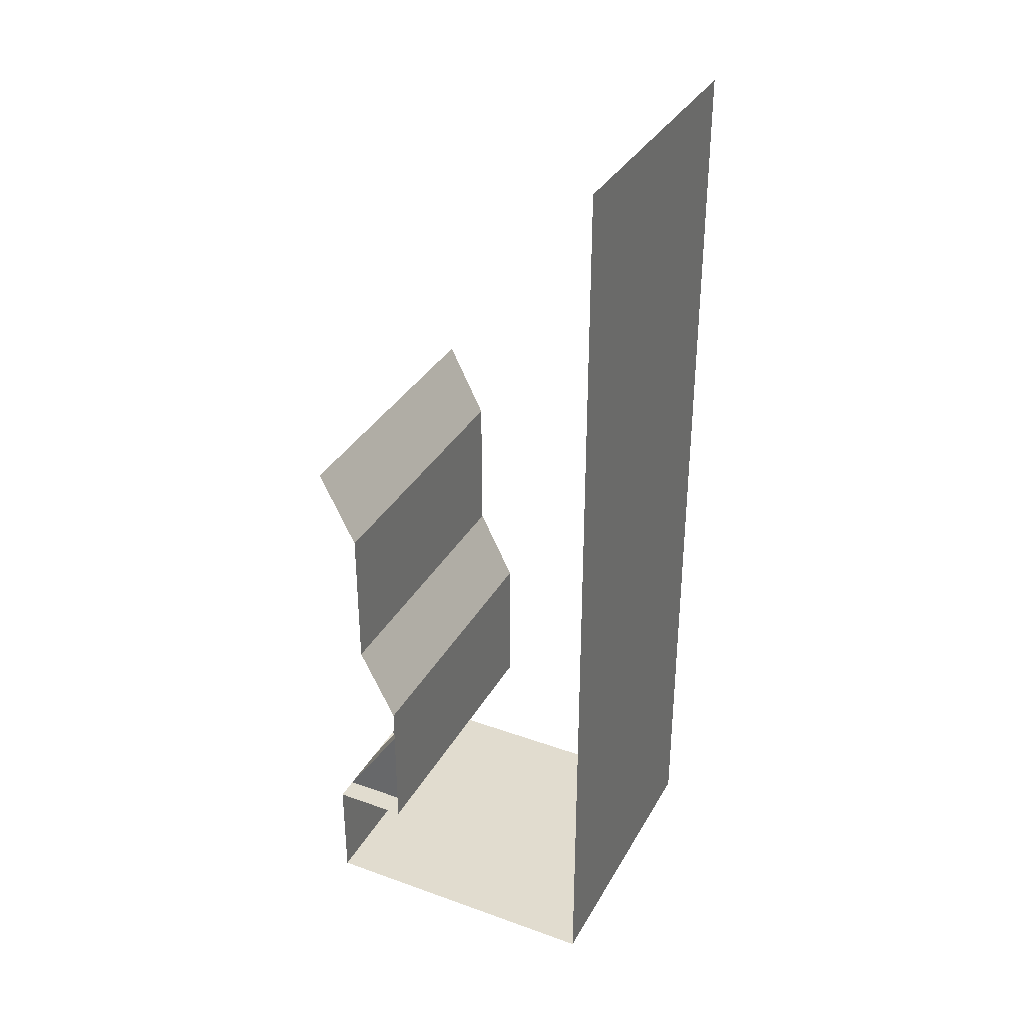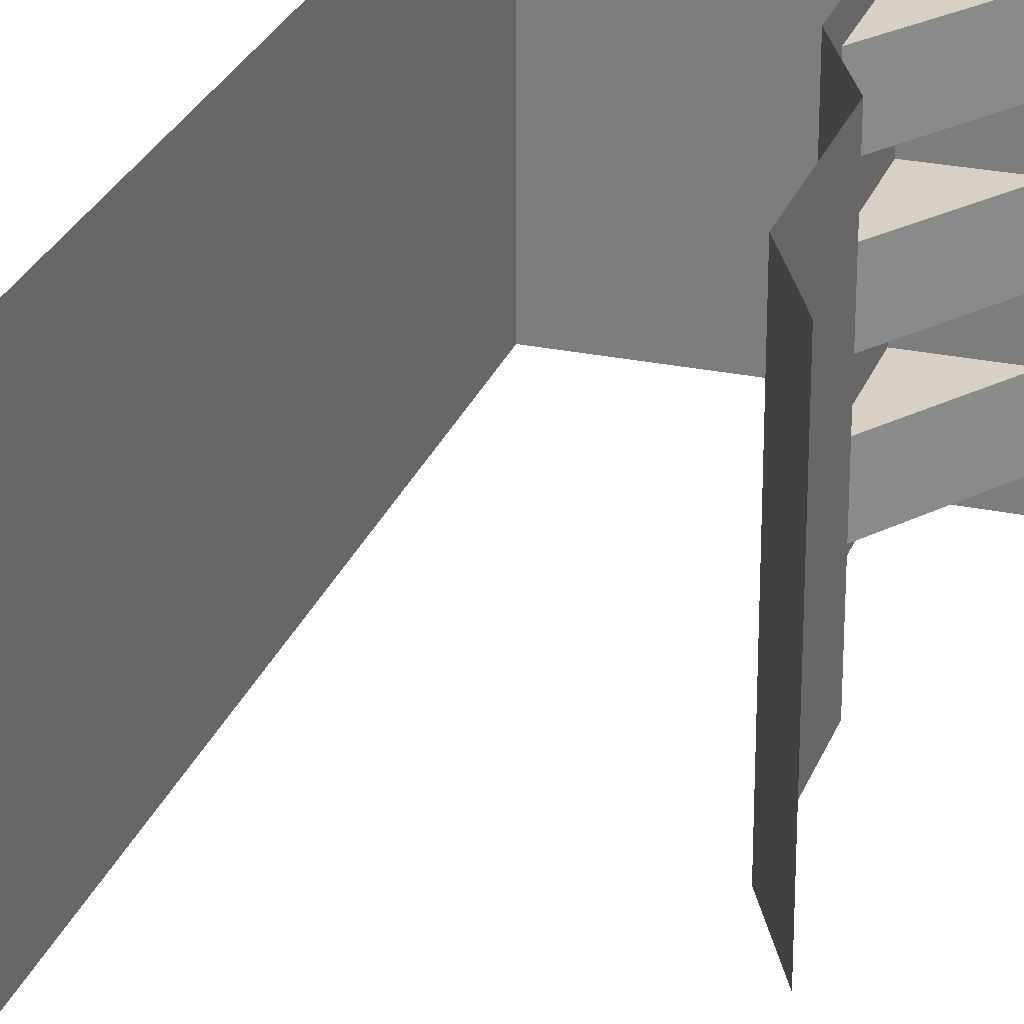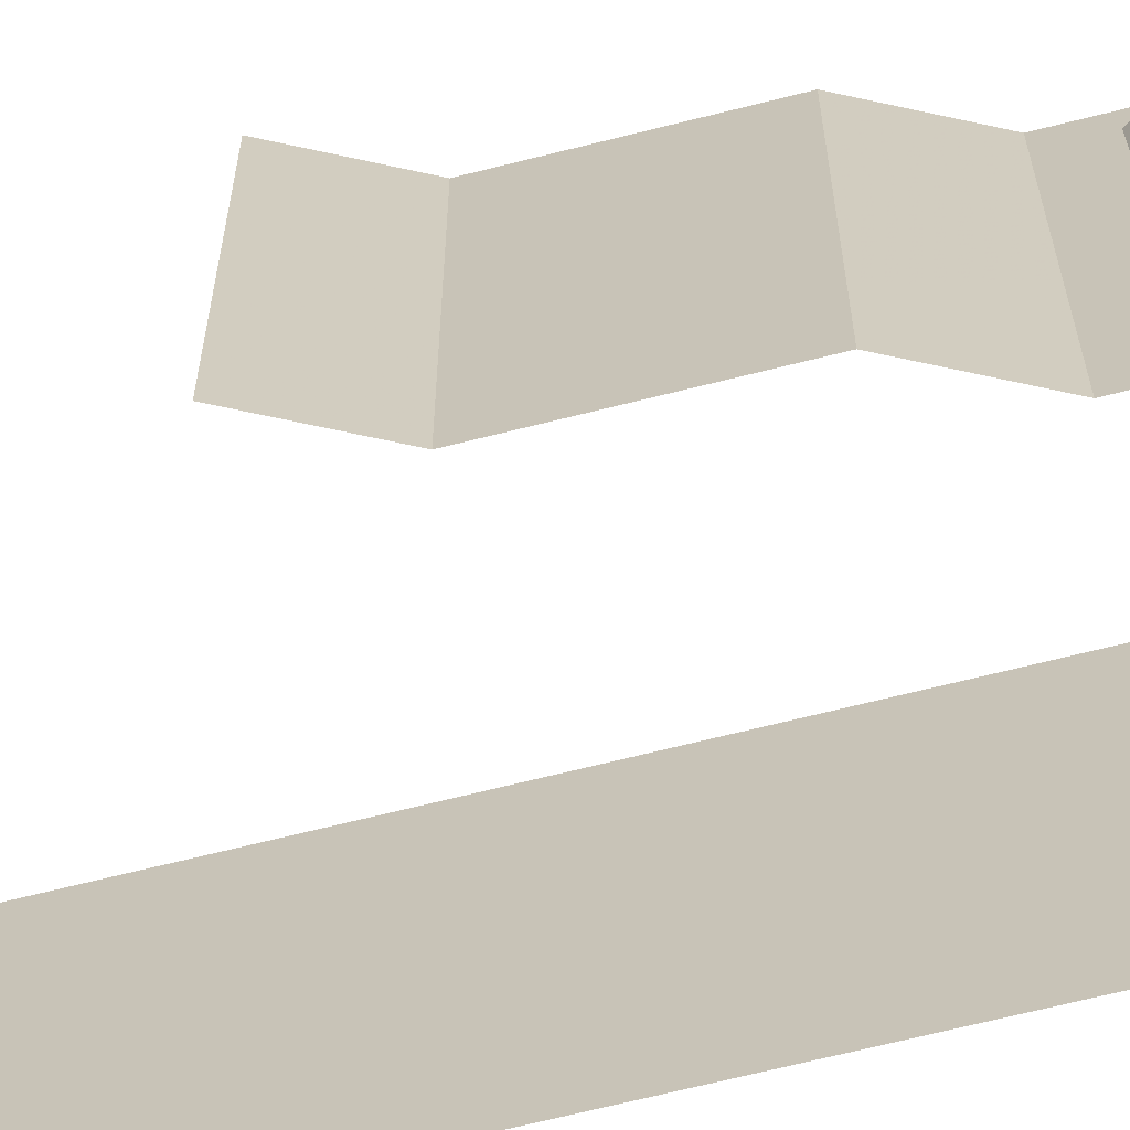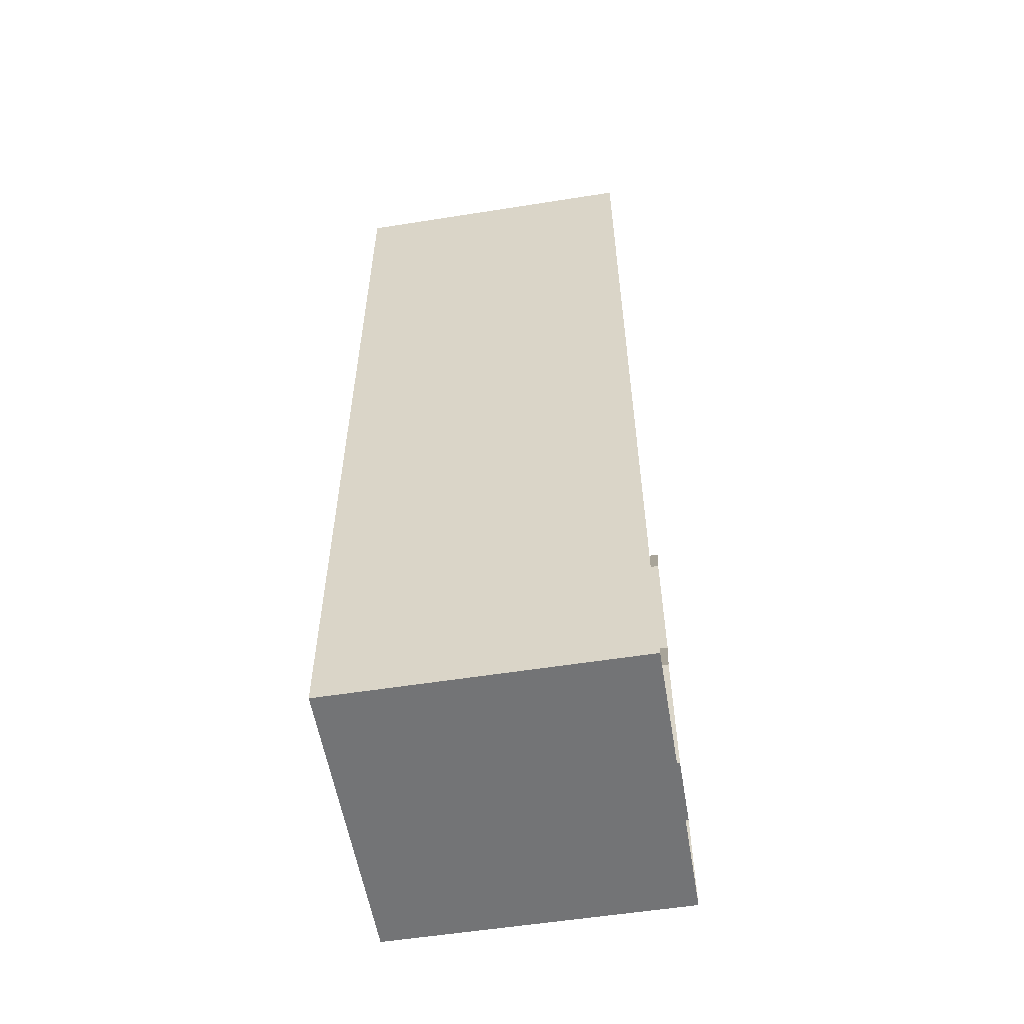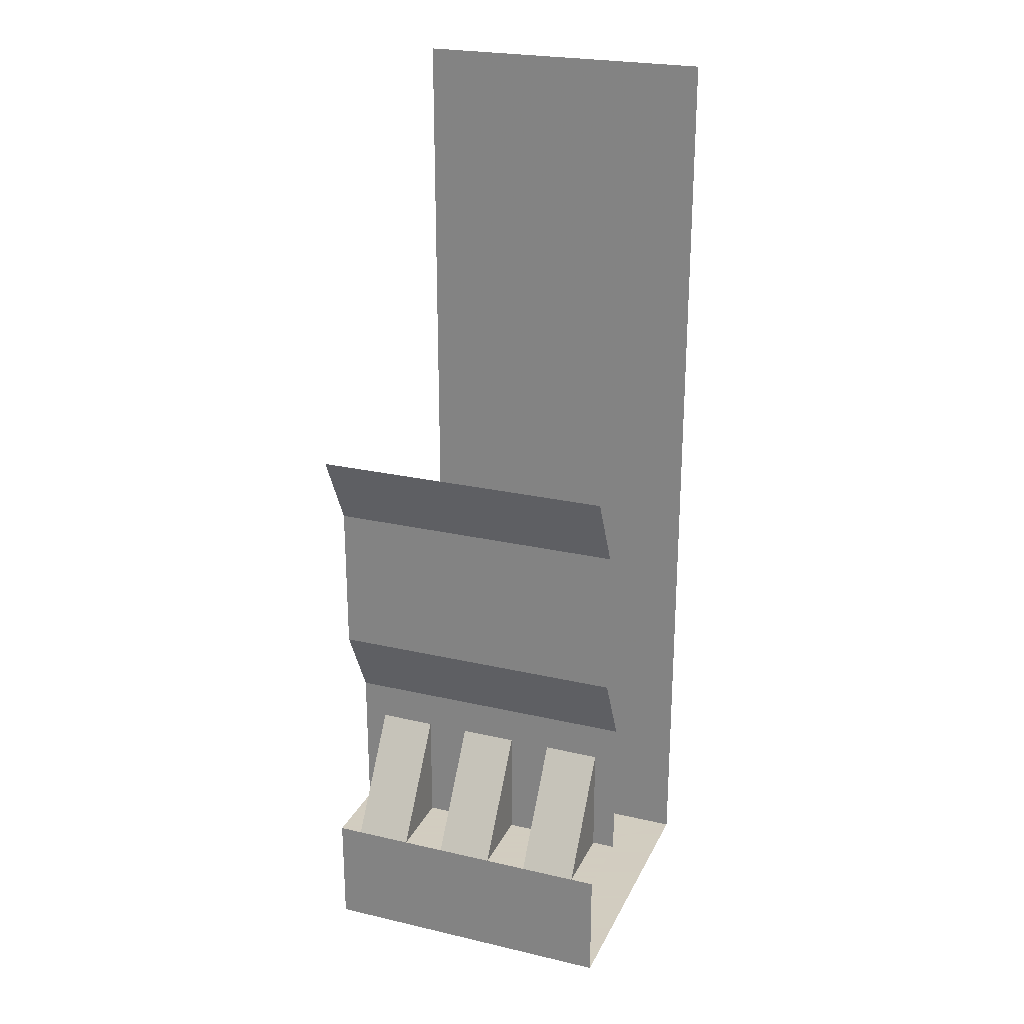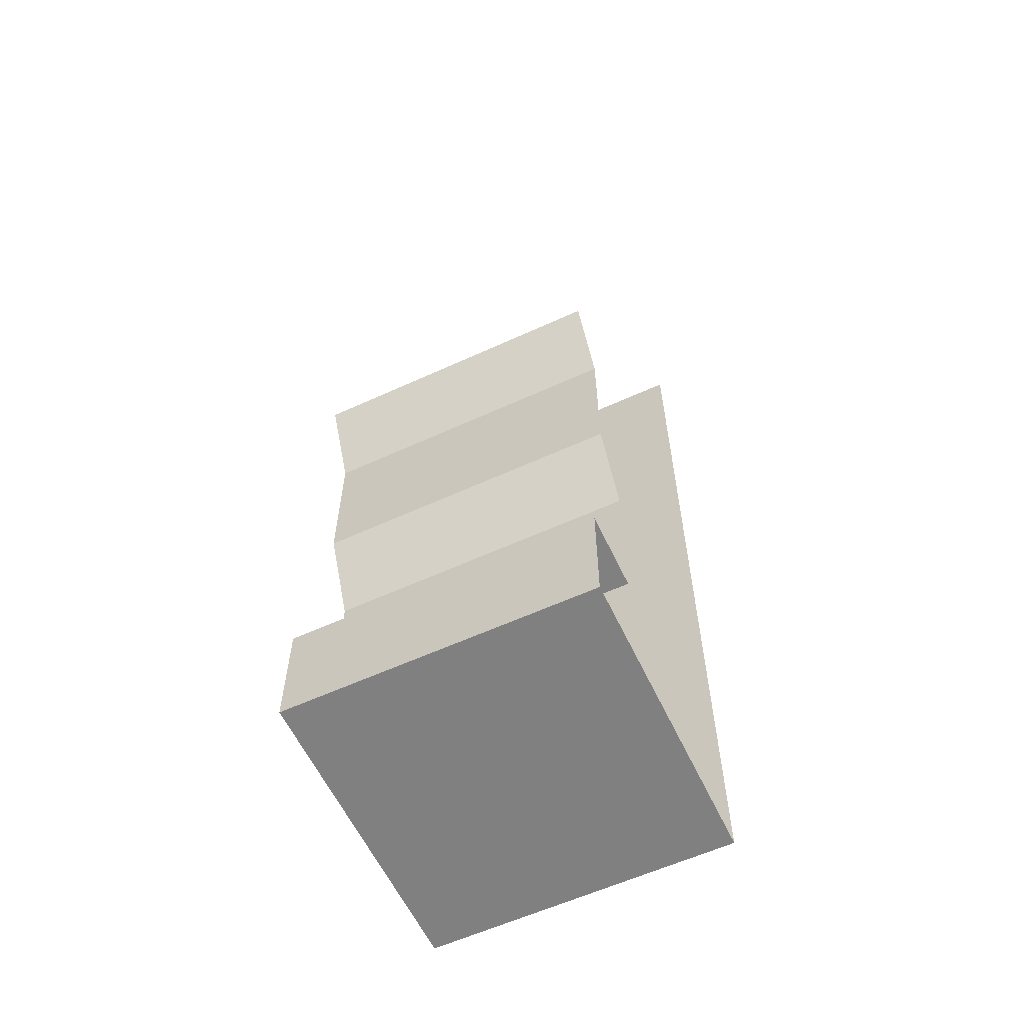
<metadata>
{"format":"obj","ext":"obj","renderer":"f3d","projection":"perspective","resolution":1024,"background":"white","views":[{"elev":34.3,"azim":25.7,"up":"+Y"},{"elev":26.8,"azim":-162.0,"up":"+Z"},{"elev":-67.7,"azim":-75.8,"up":"+Z"},{"elev":-56.2,"azim":99.4,"up":"+Y"},{"elev":24.3,"azim":-69.1,"up":"+Y"},{"elev":-60.0,"azim":-64.9,"up":"+Y"}]}
</metadata>
<code>
v -0.25 -1.5 0.5
v -0.25 -1.5 -0.5
v -0.5 -1.5 -0.5
v -0.5 -1.5 0.5
v -0.5 -1.875 -0.5
v -0.5 -1.875 0.5
v 0.5 -1.875 0.5
v 0.5 -1.875 -0.5
v 0.5 1.25 0.5
v 0.5 1.25 -0.5
v -0.375 -0.25 -0.5
v -0.375 -0.25 0.5
v -0.5 0 0.5
v -0.5 0 -0.5
v -0.375 -0.5 -0.5
v -0.375 -0.5 0.5
v -0.375 -0.75 -0.5
v -0.375 -0.75 0.5
v -0.25 -1 -0.5
v -0.25 -1 0.5
v -0.5 -1.5 -0.2344
v -0.25 -1.125 -0.2344
v -0.25 -1.125 -0.4219
v -0.5 -1.5 -0.4219
v -0.25 -1.5 -0.4219
v -0.5 -1.5 0.09375
v -0.25 -1.125 0.09375
v -0.25 -1.125 -0.09375
v -0.5 -1.5 -0.09375
v -0.25 -1.5 -0.09375
v -0.5 -1.5 0.4219
v -0.25 -1.125 0.4219
v -0.25 -1.125 0.2344
v -0.5 -1.5 0.2344
v -0.25 -1.5 0.2344
v -0.25 -1.5 0.4219
v -0.25 -1.5 0.09375
v -0.25 -1.5 -0.2344
f 1 2 3
f 1 3 4
f 15 16 12
f 15 12 11
f 2 1 20
f 2 20 19
f 21 22 23
f 21 23 24
f 24 23 25
f 26 27 28
f 26 28 29
f 29 28 30
f 31 32 33
f 31 33 34
f 34 33 35
f 31 36 32
f 26 37 27
f 21 38 22
f 4 3 5
f 4 5 6
f 6 5 7
f 7 5 8
f 17 18 16
f 17 16 15
f 19 20 18
f 19 18 17
f 7 8 9
f 9 8 10
f 11 12 13
f 11 13 14

</code>
